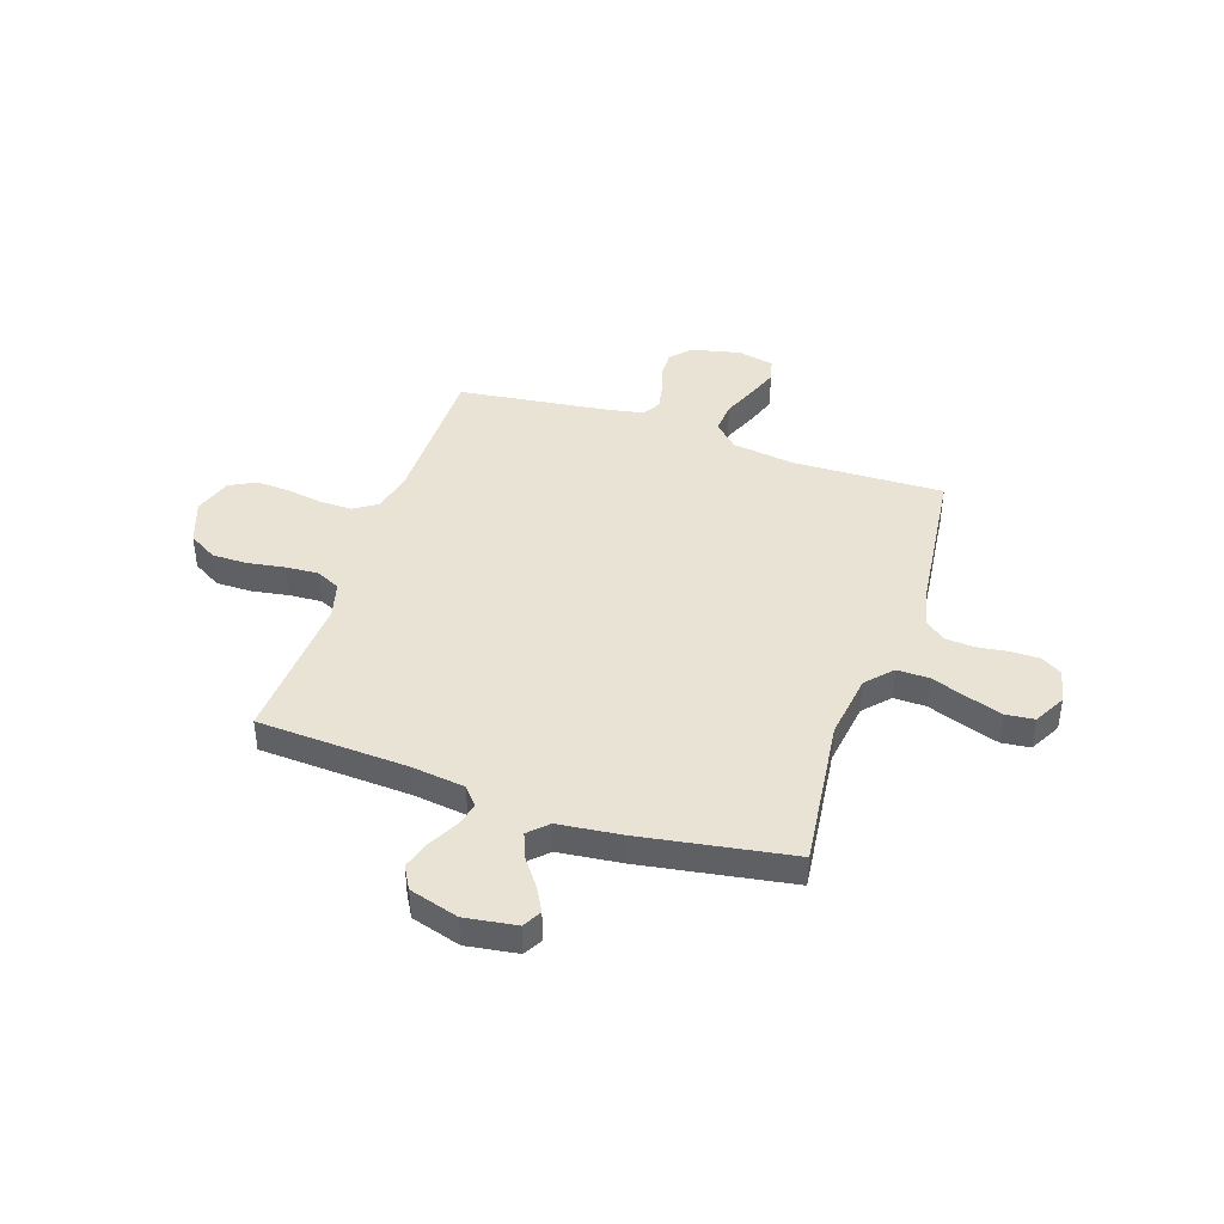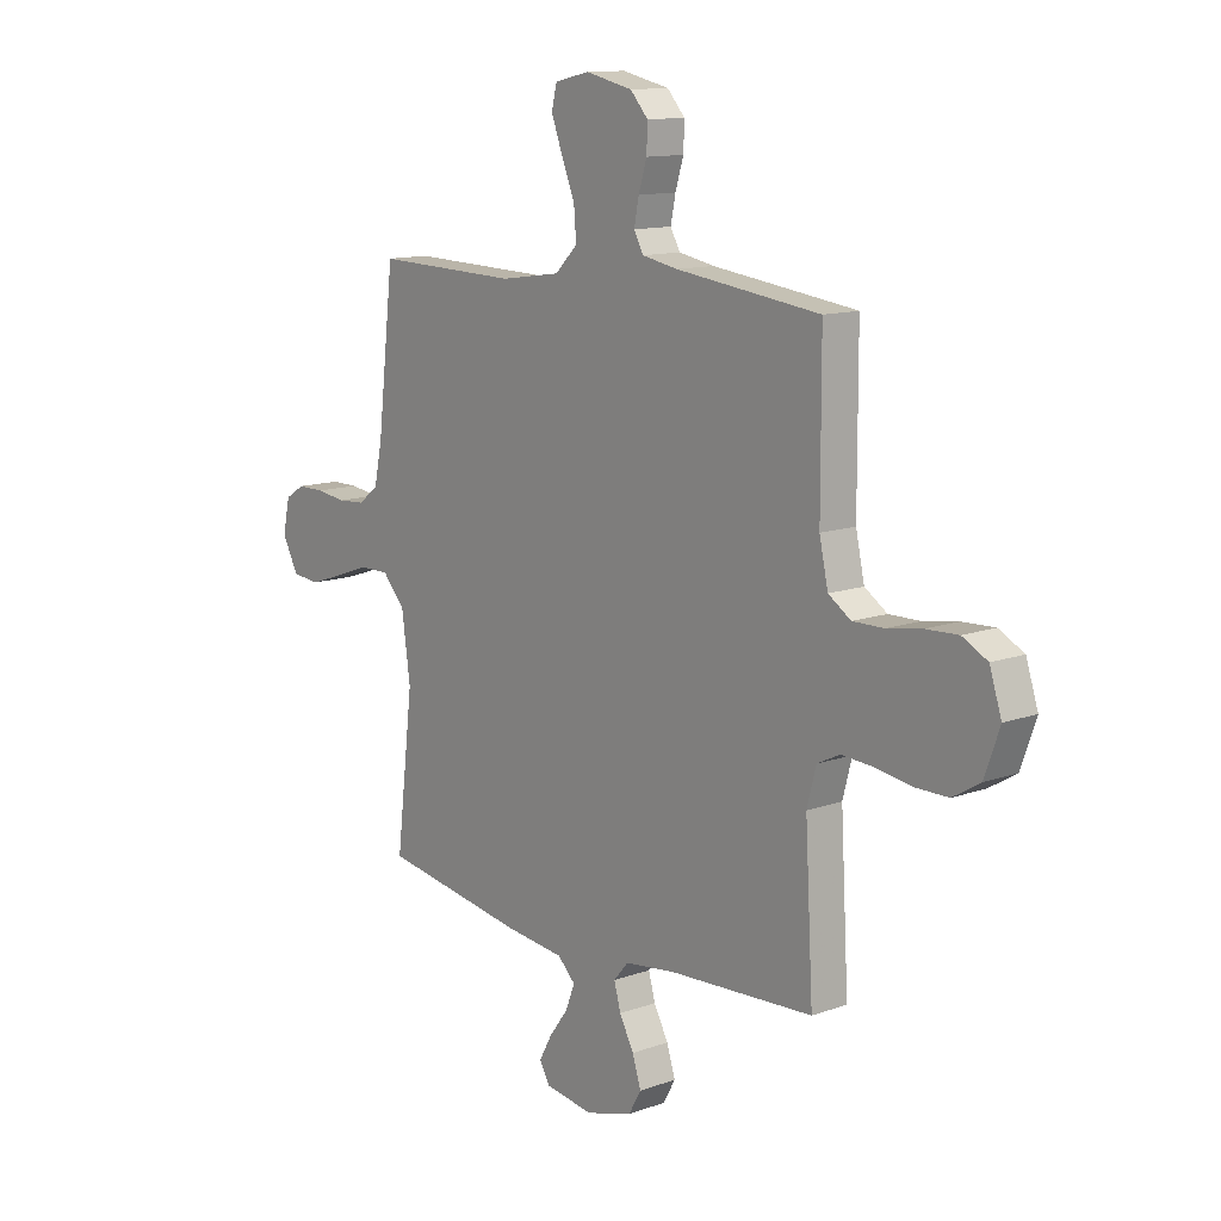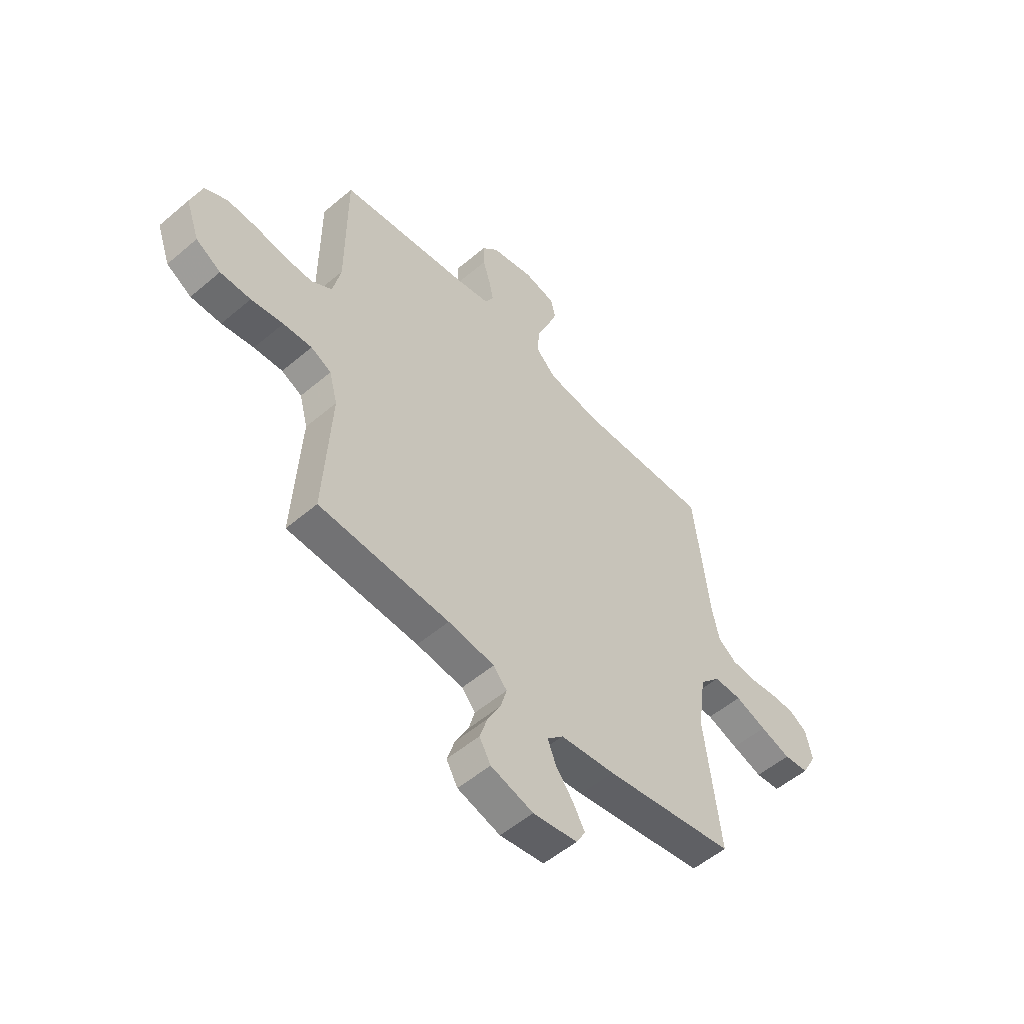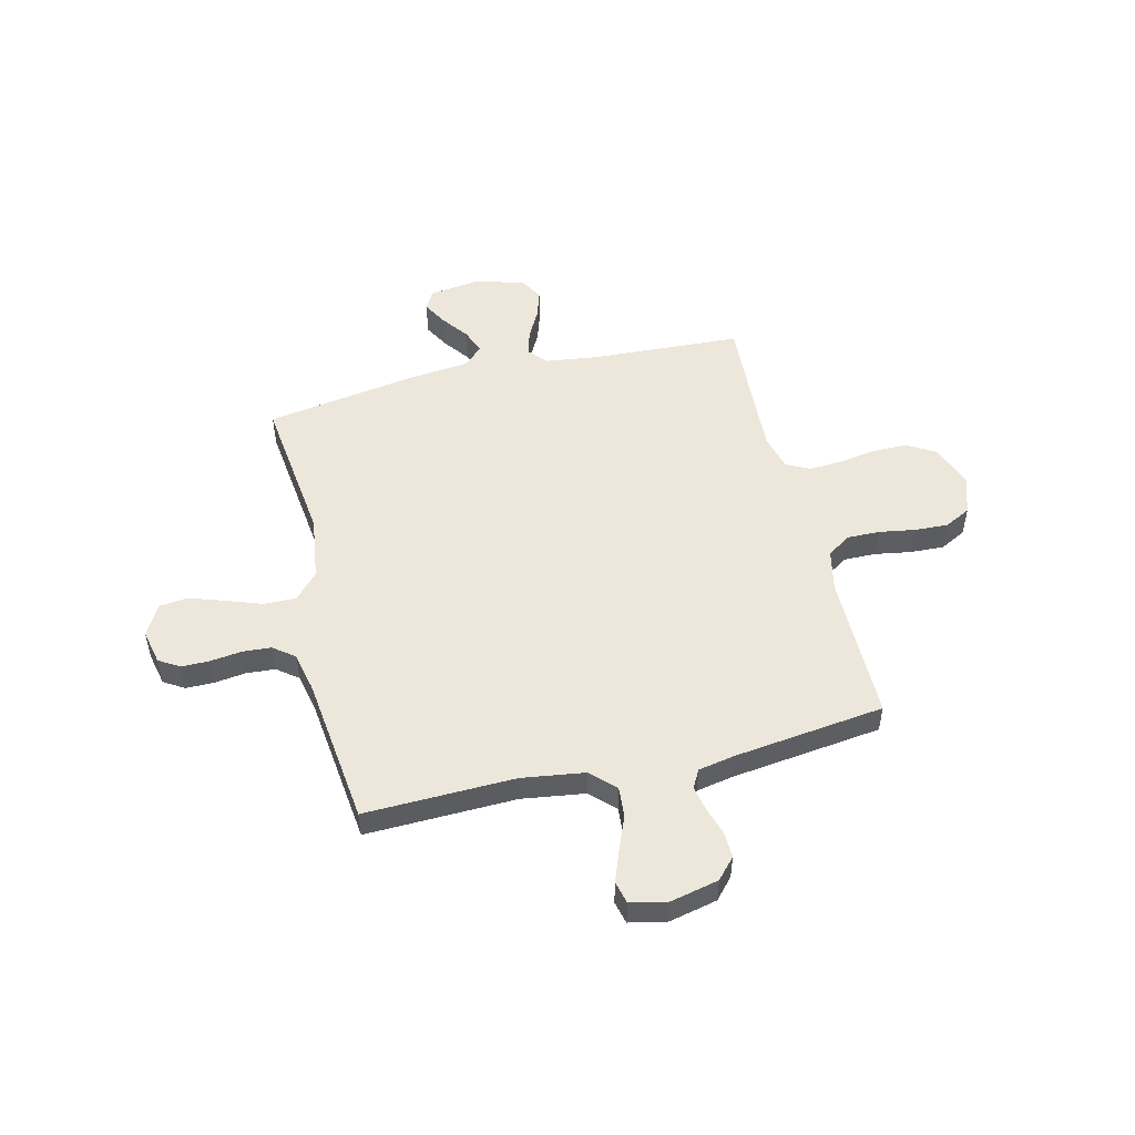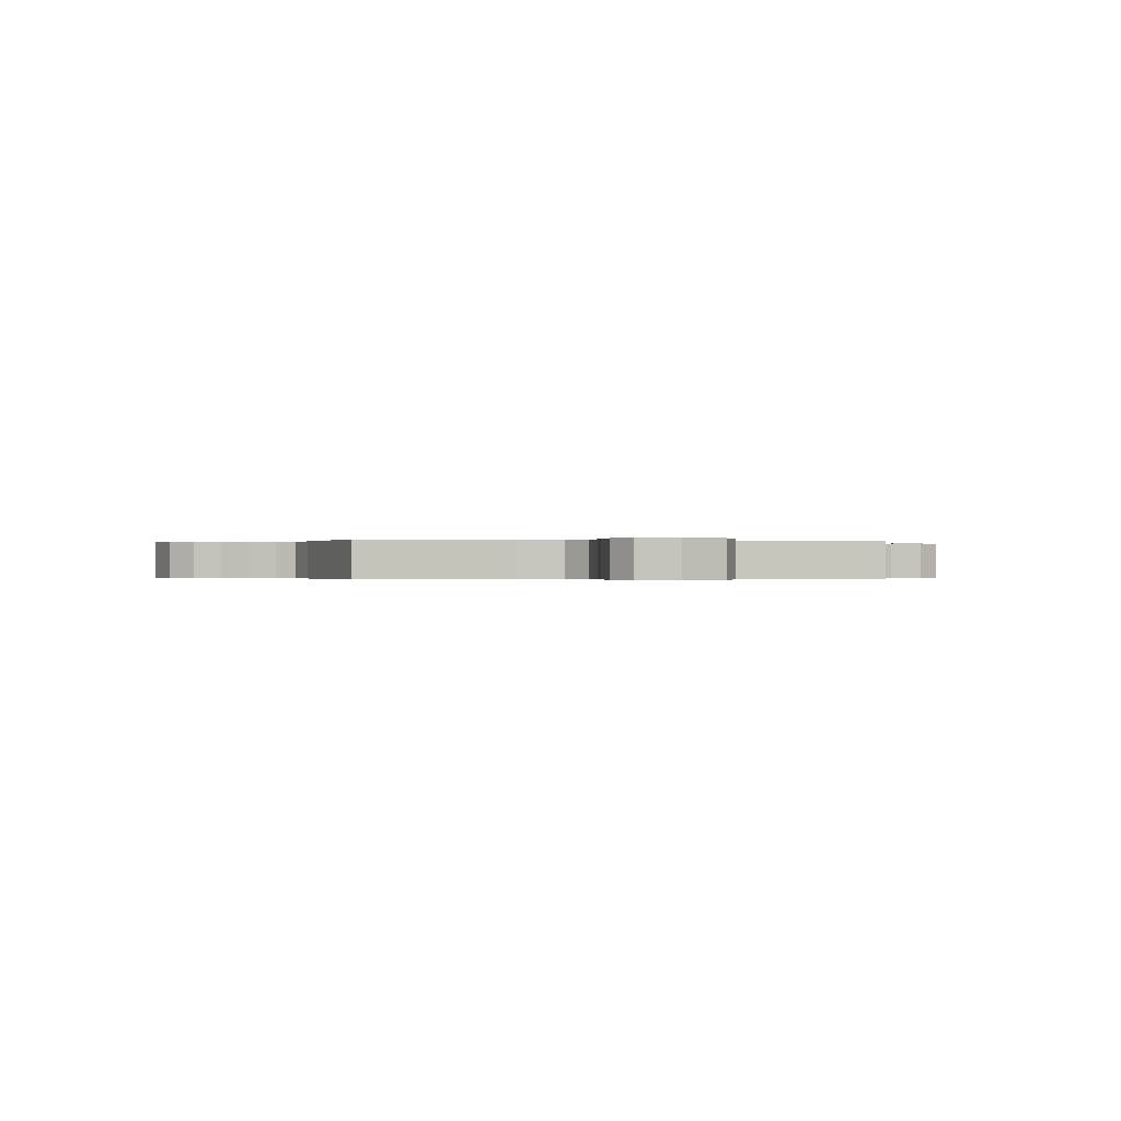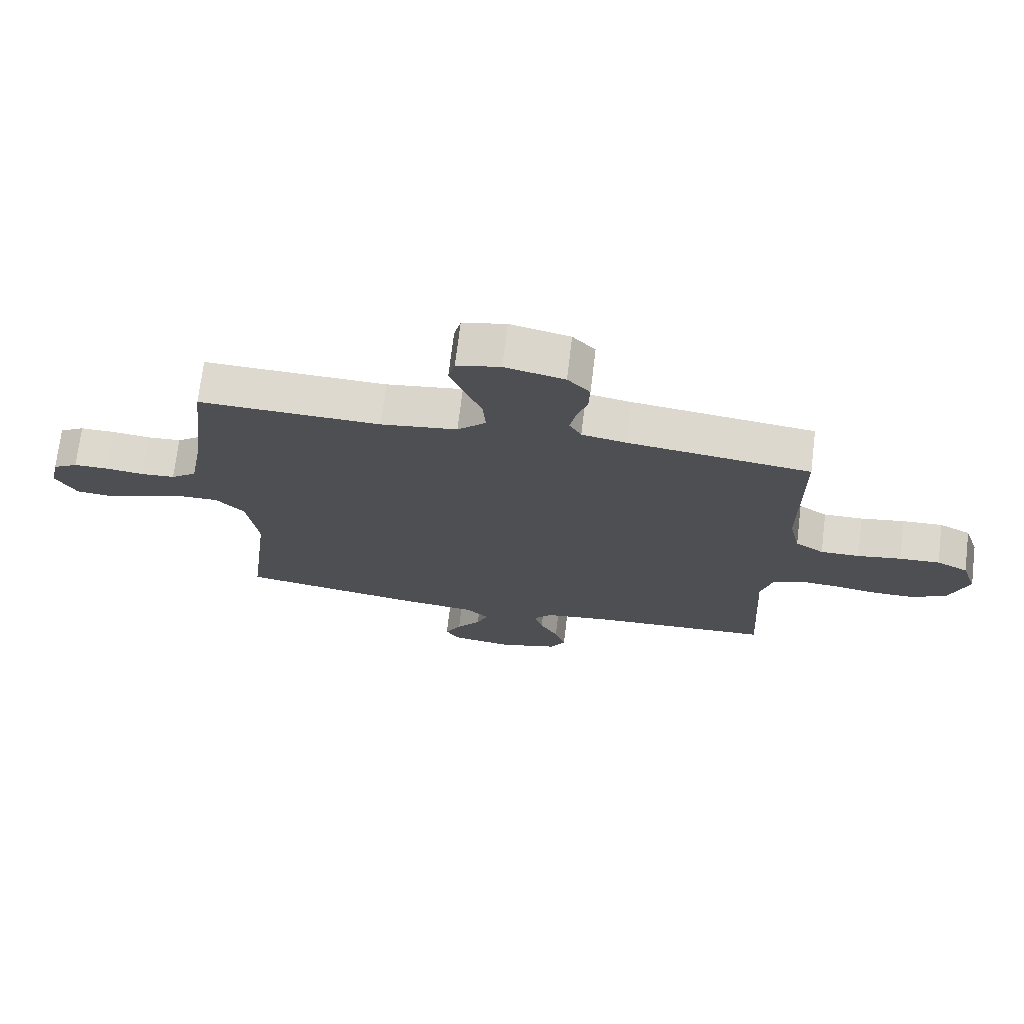
<metadata>
{"format":"obj","ext":"obj","renderer":"f3d","projection":"perspective","resolution":1024,"background":"white","views":[{"elev":42.2,"azim":-161.5,"up":"+Y"},{"elev":12.4,"azim":50.2,"up":"+Z"},{"elev":-53.6,"azim":132.2,"up":"+Z"},{"elev":51.1,"azim":-13.6,"up":"+Y"},{"elev":-0.2,"azim":76.3,"up":"+Y"},{"elev":72.0,"azim":6.9,"up":"+Z"}]}
</metadata>
<code>
v 0.5 0.07 0.5
v 0.501 0.07 0.2
v 0.519 0.07 0.118
v 0.566 0.07 0.087
v 0.631 0.07 0.088
v 0.703 0.07 0.1
v 0.77 0.07 0.103
v 0.822 0.07 0.076
v 0.847 0.07 0
v 0.816 0.07 -0.087
v 0.759 0.07 -0.121
v 0.689 0.07 -0.121
v 0.615 0.07 -0.109
v 0.549 0.07 -0.105
v 0.502 0.07 -0.128
v 0.483 0.07 -0.2
v 0.5 0.07 -0.5
v 0.2 0.07 -0.516
v 0.093 0.07 -0.53
v 0.062 0.07 -0.566
v 0.076 0.07 -0.616
v 0.106 0.07 -0.672
v 0.124 0.07 -0.728
v 0.098 0.07 -0.774
v 0 0.07 -0.803
v -0.102 0.07 -0.788
v -0.123 0.07 -0.751
v -0.096 0.07 -0.702
v -0.056 0.07 -0.648
v -0.037 0.07 -0.599
v -0.074 0.07 -0.563
v -0.2 0.07 -0.549
v -0.5 0.07 -0.5
v -0.464 0.07 -0.2
v -0.482 0.07 -0.07
v -0.529 0.07 -0.019
v -0.593 0.07 -0.02
v -0.665 0.07 -0.046
v -0.735 0.07 -0.069
v -0.792 0.07 -0.063
v -0.826 0.07 0
v -0.811 0.07 0.068
v -0.77 0.07 0.093
v -0.714 0.07 0.093
v -0.651 0.07 0.085
v -0.594 0.07 0.089
v -0.552 0.07 0.121
v -0.535 0.07 0.2
v -0.5 0.07 0.5
v -0.2 0.07 0.492
v -0.074 0.07 0.51
v -0.027 0.07 0.556
v -0.032 0.07 0.618
v -0.06 0.07 0.686
v -0.083 0.07 0.748
v -0.072 0.07 0.793
v 0 0.07 0.809
v 0.098 0.07 0.787
v 0.135 0.07 0.746
v 0.133 0.07 0.693
v 0.116 0.07 0.638
v 0.106 0.07 0.588
v 0.126 0.07 0.552
v 0.2 0.07 0.538
v 0.5 0 0.5
v 0.501 0 0.2
v 0.519 0 0.118
v 0.566 0 0.087
v 0.631 0 0.088
v 0.703 0 0.1
v 0.77 0 0.103
v 0.822 0 0.076
v 0.847 0 0
v 0.816 0 -0.087
v 0.759 0 -0.121
v 0.689 0 -0.121
v 0.615 0 -0.109
v 0.549 0 -0.105
v 0.502 0 -0.128
v 0.483 0 -0.2
v 0.5 0 -0.5
v 0.2 0 -0.516
v 0.093 0 -0.53
v 0.062 0 -0.566
v 0.076 0 -0.616
v 0.106 0 -0.672
v 0.124 0 -0.728
v 0.098 0 -0.774
v 0 0 -0.803
v -0.102 0 -0.788
v -0.123 0 -0.751
v -0.096 0 -0.702
v -0.056 0 -0.648
v -0.037 0 -0.599
v -0.074 0 -0.563
v -0.2 0 -0.549
v -0.5 0 -0.5
v -0.464 0 -0.2
v -0.482 0 -0.07
v -0.529 0 -0.019
v -0.593 0 -0.02
v -0.665 0 -0.046
v -0.735 0 -0.069
v -0.792 0 -0.063
v -0.826 0 0
v -0.811 0 0.068
v -0.77 0 0.093
v -0.714 0 0.093
v -0.651 0 0.085
v -0.594 0 0.089
v -0.552 0 0.121
v -0.535 0 0.2
v -0.5 0 0.5
v -0.2 0 0.492
v -0.074 0 0.51
v -0.027 0 0.556
v -0.032 0 0.618
v -0.06 0 0.686
v -0.083 0 0.748
v -0.072 0 0.793
v 0 0 0.809
v 0.098 0 0.787
v 0.135 0 0.746
v 0.133 0 0.693
v 0.116 0 0.638
v 0.106 0 0.588
v 0.126 0 0.552
v 0.2 0 0.538
f 59 60 61
f 58 59 61
f 57 58 61
f 56 57 61
f 55 56 61
f 54 55 61
f 53 54 61
f 52 53 61 62
f 51 52 62 63
f 48 49 50
f 47 48 50 51
f 43 44 45
f 42 43 45
f 41 42 45
f 40 41 45
f 39 40 45
f 38 39 45
f 37 38 45
f 36 37 45 46
f 35 36 46 47
f 31 32 33 34
f 31 34 35
f 51 63 64
f 47 51 64
f 35 47 64
f 31 35 64
f 30 31 64
f 27 28 29
f 26 27 29
f 25 26 29
f 24 25 29
f 23 24 29
f 22 23 29
f 21 22 29
f 16 17 18
f 15 16 18 19
f 11 12 13
f 10 11 13
f 9 10 13
f 8 9 13
f 7 8 13
f 6 7 13
f 5 6 13
f 4 5 13 14
f 3 4 14 15
f 30 64 1 2
f 20 21 29 30
f 30 2 3
f 20 30 3
f 19 20 3
f 3 15 19
f 125 124 123
f 125 123 122
f 125 122 121
f 125 121 120
f 125 120 119
f 125 119 118
f 125 118 117
f 126 125 117 116
f 127 126 116 115
f 114 113 112
f 115 114 112 111
f 109 108 107
f 109 107 106
f 109 106 105
f 109 105 104
f 109 104 103
f 109 103 102
f 109 102 101
f 110 109 101 100
f 111 110 100 99
f 98 97 96 95
f 99 98 95
f 128 127 115
f 128 115 111
f 128 111 99
f 128 99 95
f 128 95 94
f 93 92 91
f 93 91 90
f 93 90 89
f 93 89 88
f 93 88 87
f 93 87 86
f 93 86 85
f 82 81 80
f 83 82 80 79
f 77 76 75
f 77 75 74
f 77 74 73
f 77 73 72
f 77 72 71
f 77 71 70
f 77 70 69
f 78 77 69 68
f 79 78 68 67
f 66 65 128 94
f 94 93 85 84
f 67 66 94
f 67 94 84
f 67 84 83
f 83 79 67
f 1 65 66 2
f 2 66 67 3
f 3 67 68 4
f 4 68 69 5
f 5 69 70 6
f 6 70 71 7
f 7 71 72 8
f 8 72 73 9
f 9 73 74 10
f 10 74 75 11
f 11 75 76 12
f 12 76 77 13
f 13 77 78 14
f 14 78 79 15
f 15 79 80 16
f 16 80 81 17
f 17 81 82 18
f 18 82 83 19
f 19 83 84 20
f 20 84 85 21
f 21 85 86 22
f 22 86 87 23
f 23 87 88 24
f 24 88 89 25
f 25 89 90 26
f 26 90 91 27
f 27 91 92 28
f 28 92 93 29
f 29 93 94 30
f 30 94 95 31
f 31 95 96 32
f 32 96 97 33
f 33 97 98 34
f 34 98 99 35
f 35 99 100 36
f 36 100 101 37
f 37 101 102 38
f 38 102 103 39
f 39 103 104 40
f 40 104 105 41
f 41 105 106 42
f 42 106 107 43
f 43 107 108 44
f 44 108 109 45
f 45 109 110 46
f 46 110 111 47
f 47 111 112 48
f 48 112 113 49
f 49 113 114 50
f 50 114 115 51
f 51 115 116 52
f 52 116 117 53
f 53 117 118 54
f 54 118 119 55
f 55 119 120 56
f 56 120 121 57
f 57 121 122 58
f 58 122 123 59
f 59 123 124 60
f 60 124 125 61
f 61 125 126 62
f 62 126 127 63
f 63 127 128 64
f 64 128 65 1

</code>
